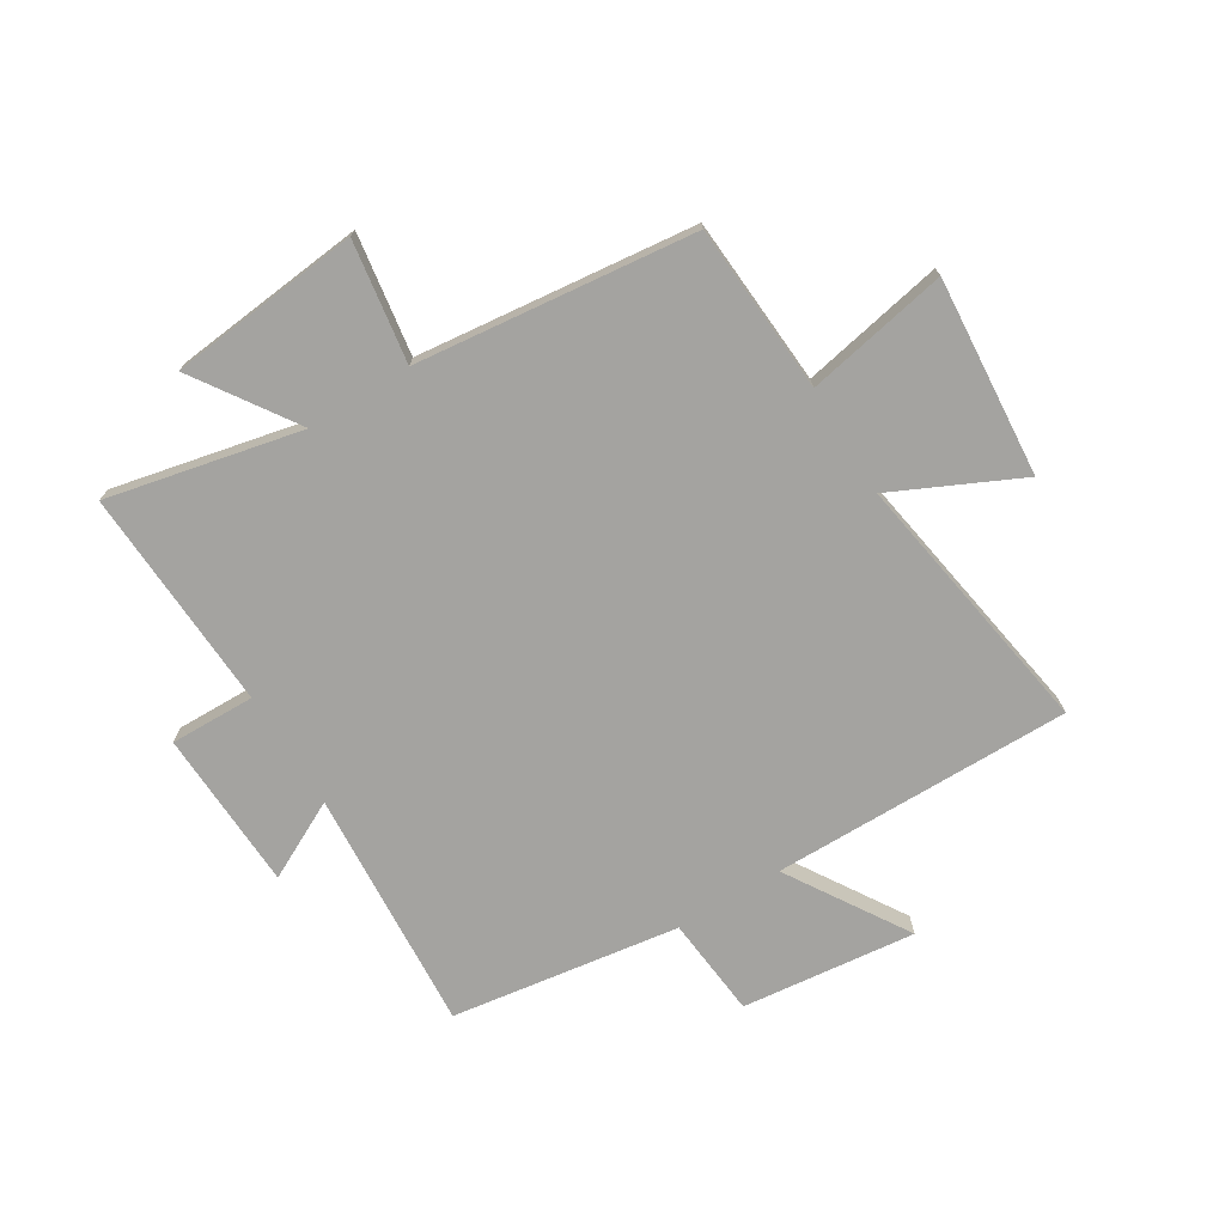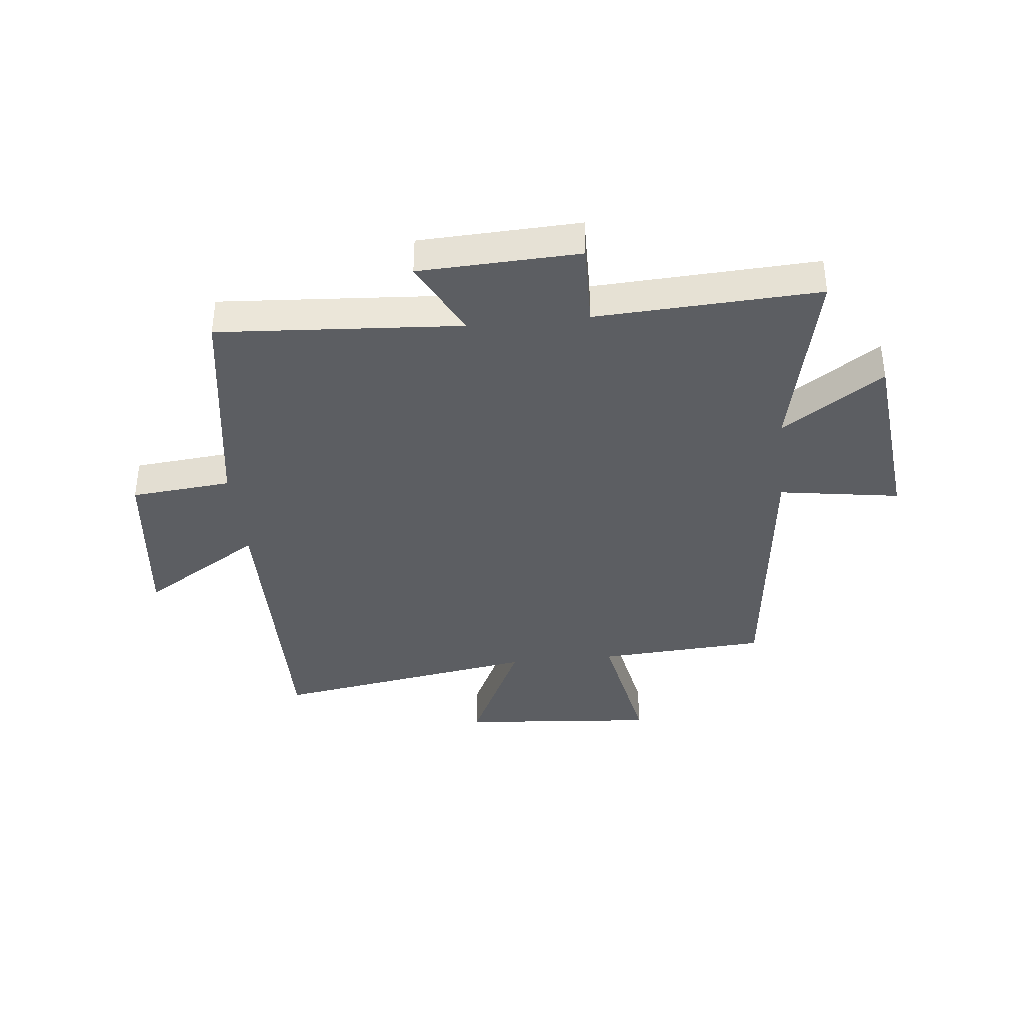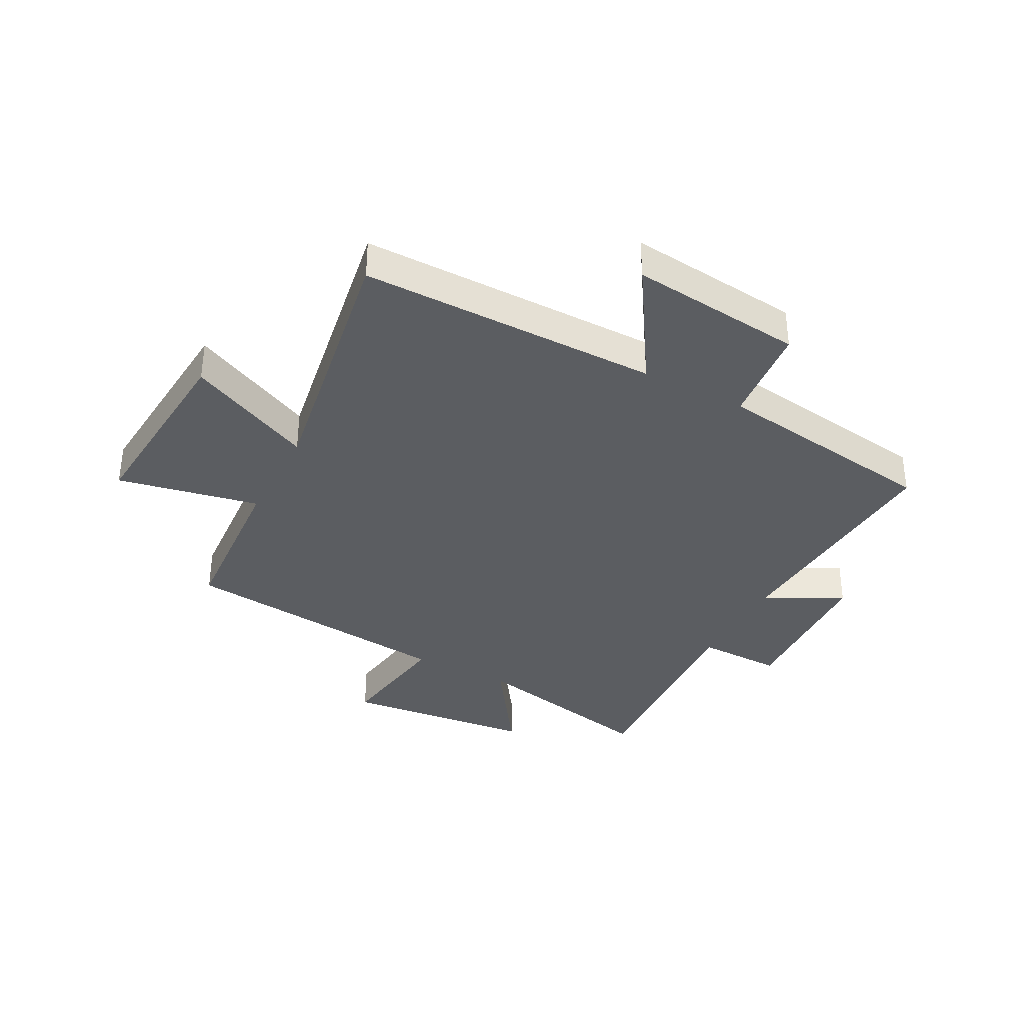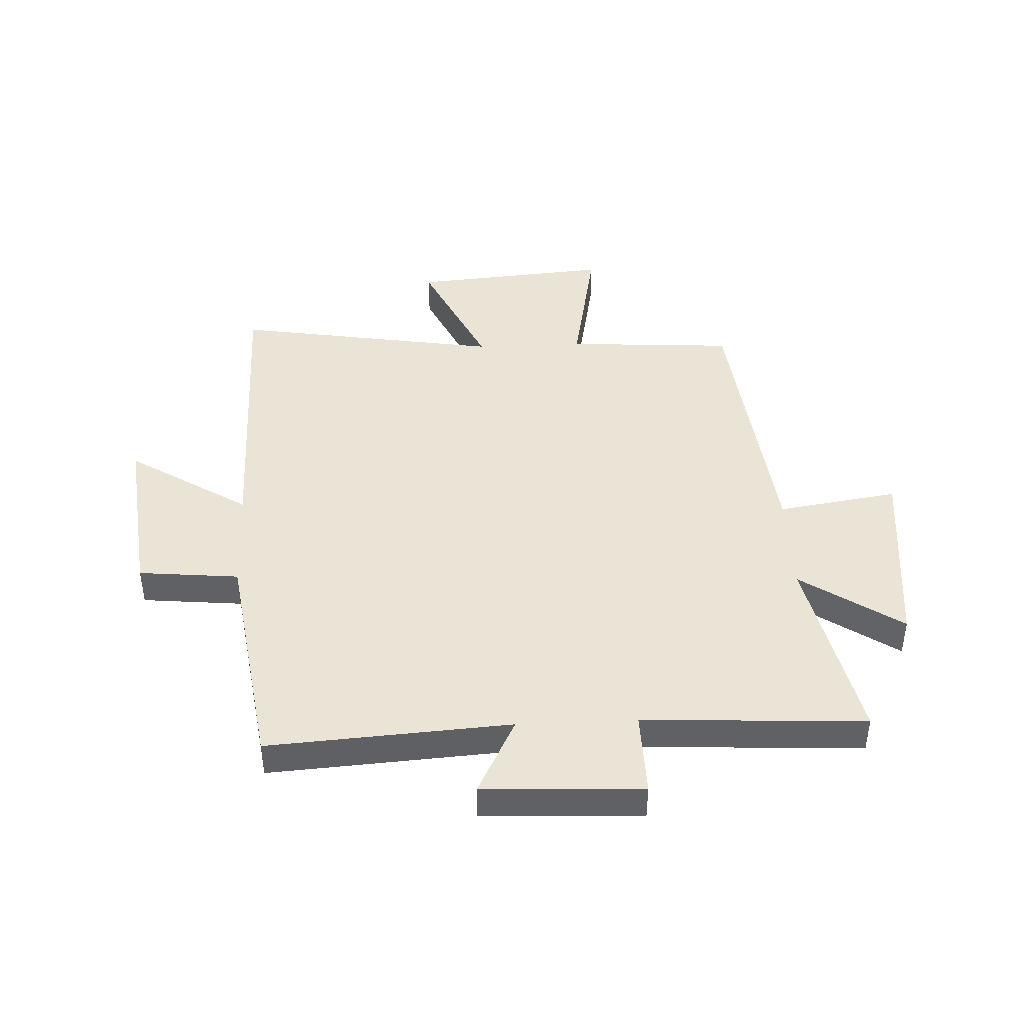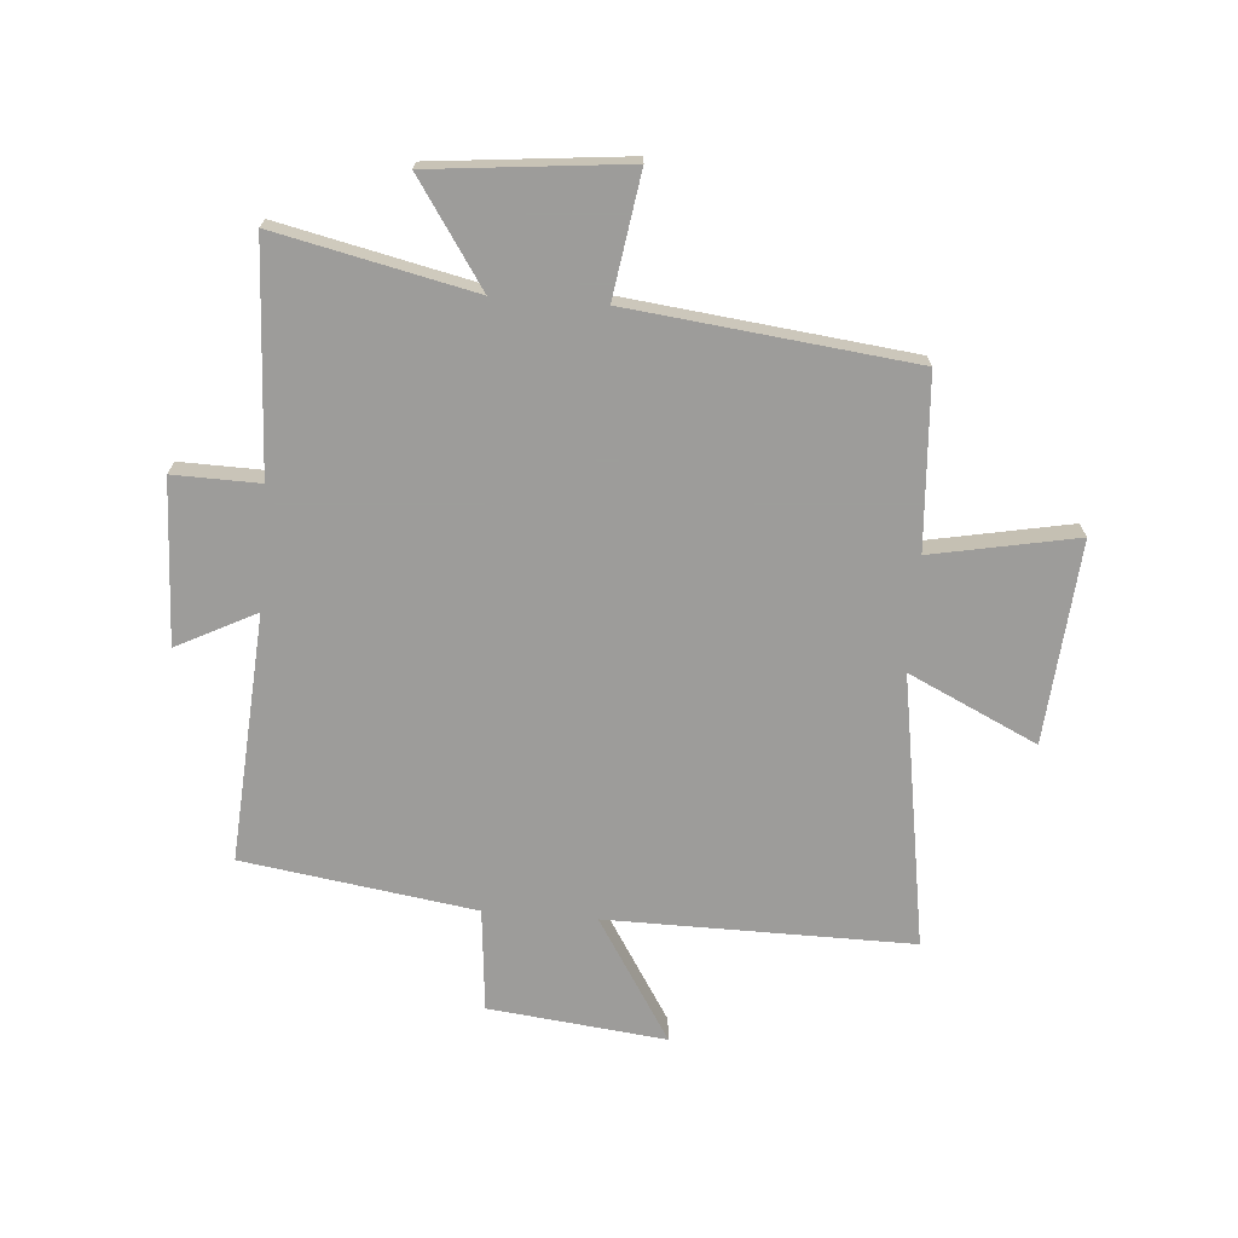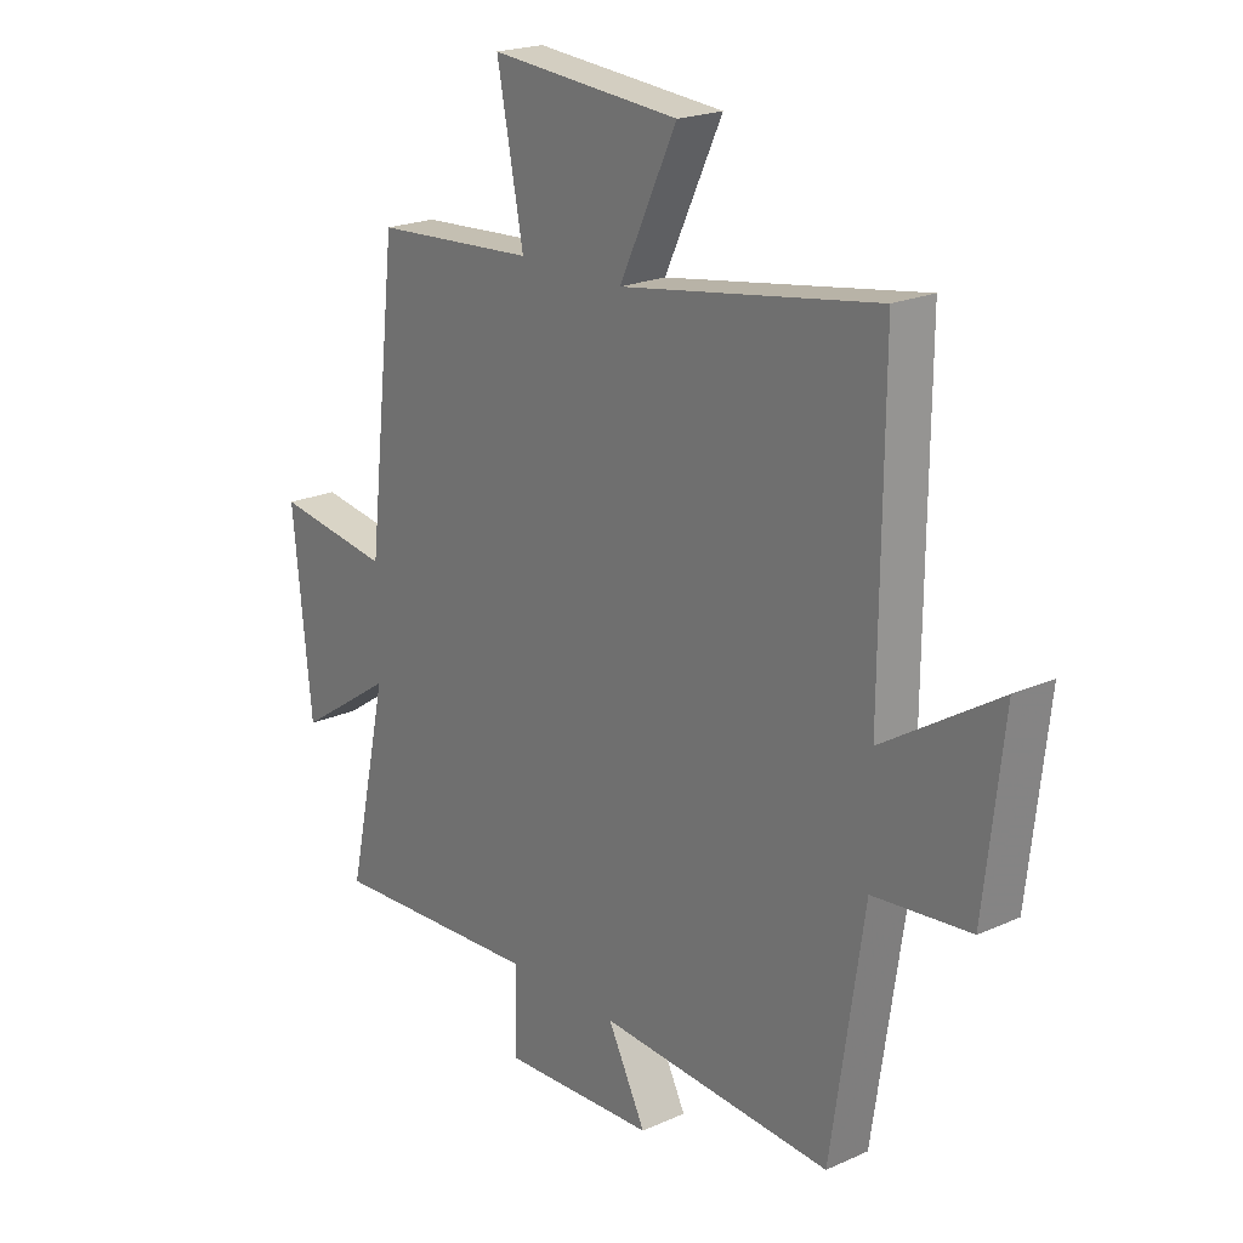
<metadata>
{"format":"obj","ext":"obj","renderer":"f3d","projection":"perspective","resolution":1024,"background":"white","views":[{"elev":-73.0,"azim":-58.4,"up":"+Y"},{"elev":-38.0,"azim":-174.1,"up":"+Y"},{"elev":-35.9,"azim":62.4,"up":"+Y"},{"elev":43.6,"azim":177.4,"up":"+Y"},{"elev":-70.3,"azim":-94.5,"up":"+Y"},{"elev":21.0,"azim":51.1,"up":"+Z"}]}
</metadata>
<code>
v -0.574 0.07 -0.52
v -0.5 0.07 -0.184
v -0.676 0.07 -0.302
v -0.71 0.07 0.03
v -0.5 0.07 -0.002
v -0.445 0.07 0.481
v -0.152 0.07 0.5
v -0.2 0.07 0.747
v 0.144 0.07 0.719
v 0.04 0.07 0.5
v 0.504 0.07 0.576
v 0.5 0.07 0.056
v 0.709 0.07 0.187
v 0.675 0.07 -0.115
v 0.5 0.07 -0.132
v 0.441 0.07 -0.528
v 0.019 0.07 -0.5
v 0.088 0.07 -0.635
v -0.19 0.07 -0.647
v -0.187 0.07 -0.5
v -0.574 0 -0.52
v -0.5 0 -0.184
v -0.676 0 -0.302
v -0.71 0 0.03
v -0.5 0 -0.002
v -0.445 0 0.481
v -0.152 0 0.5
v -0.2 0 0.747
v 0.144 0 0.719
v 0.04 0 0.5
v 0.504 0 0.576
v 0.5 0 0.056
v 0.709 0 0.187
v 0.675 0 -0.115
v 0.5 0 -0.132
v 0.441 0 -0.528
v 0.019 0 -0.5
v 0.088 0 -0.635
v -0.19 0 -0.647
v -0.187 0 -0.5
f 17 18 19 20
f 15 16 17
f 15 17 20
f 12 13 14 15
f 20 1 2
f 15 20 2
f 12 15 2
f 10 11 12 2
f 7 8 9 10
f 7 10 2
f 6 7 2
f 5 6 2
f 2 3 4 5
f 40 39 38 37
f 37 36 35
f 40 37 35
f 35 34 33 32
f 22 21 40
f 22 40 35
f 22 35 32
f 22 32 31 30
f 30 29 28 27
f 22 30 27
f 22 27 26
f 22 26 25
f 25 24 23 22
f 1 21 22 2
f 2 22 23 3
f 3 23 24 4
f 4 24 25 5
f 5 25 26 6
f 6 26 27 7
f 7 27 28 8
f 8 28 29 9
f 9 29 30 10
f 10 30 31 11
f 11 31 32 12
f 12 32 33 13
f 13 33 34 14
f 14 34 35 15
f 15 35 36 16
f 16 36 37 17
f 17 37 38 18
f 18 38 39 19
f 19 39 40 20
f 20 40 21 1

</code>
